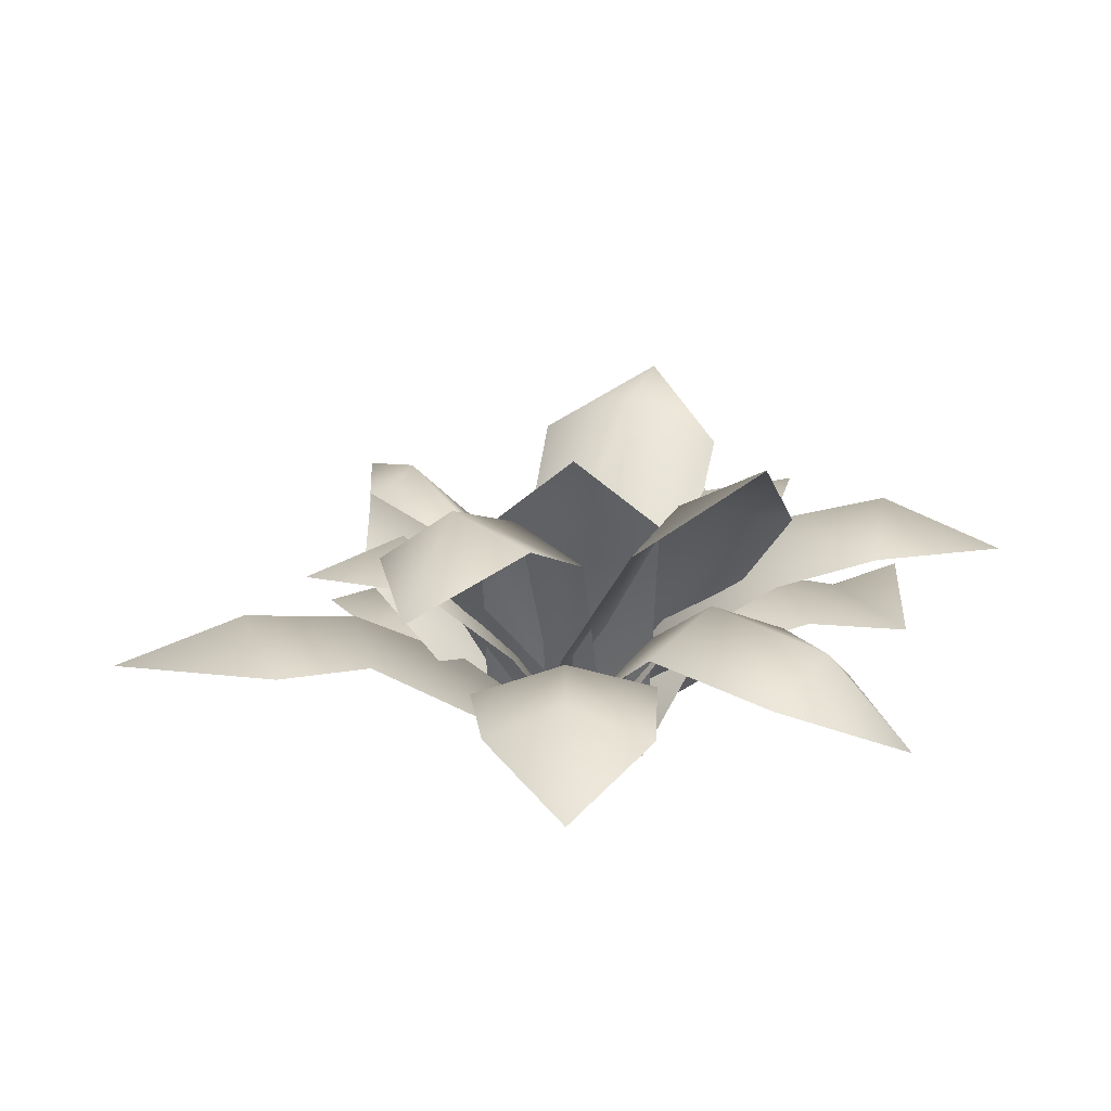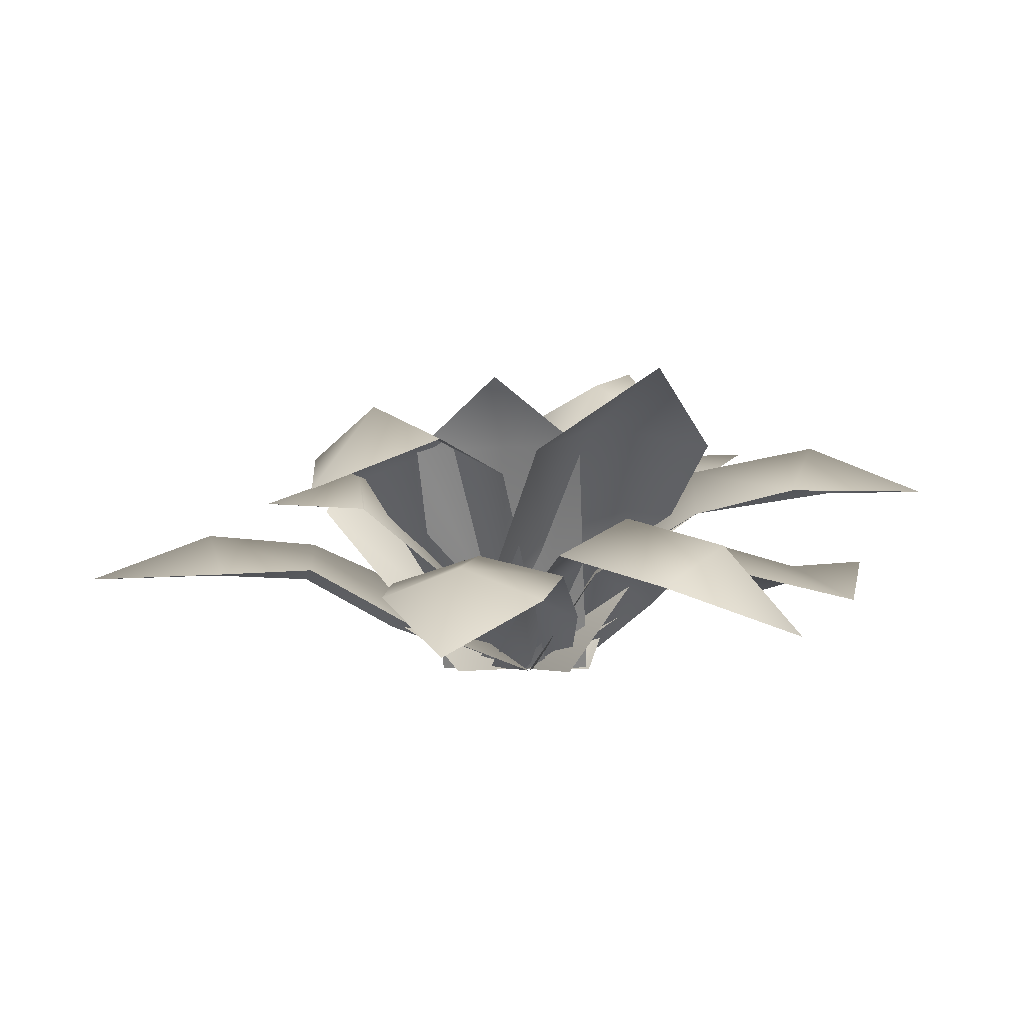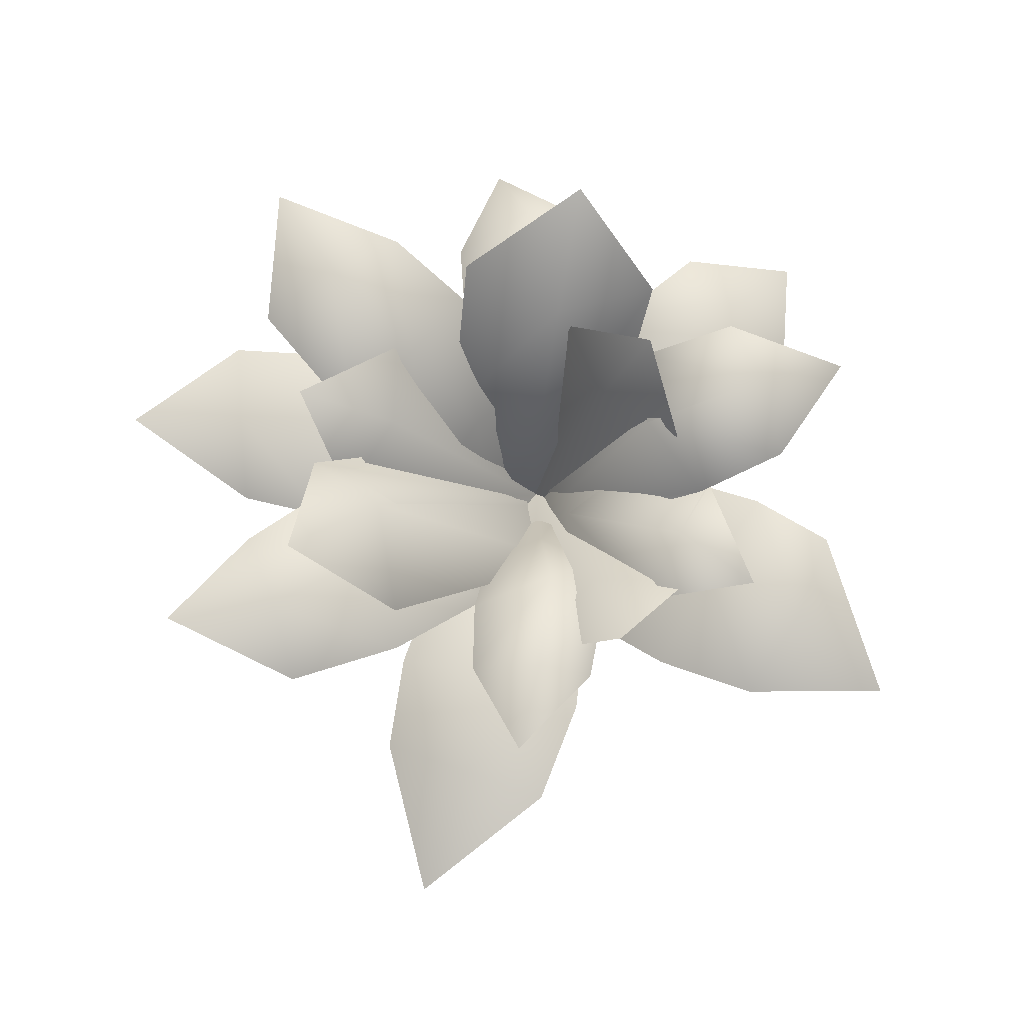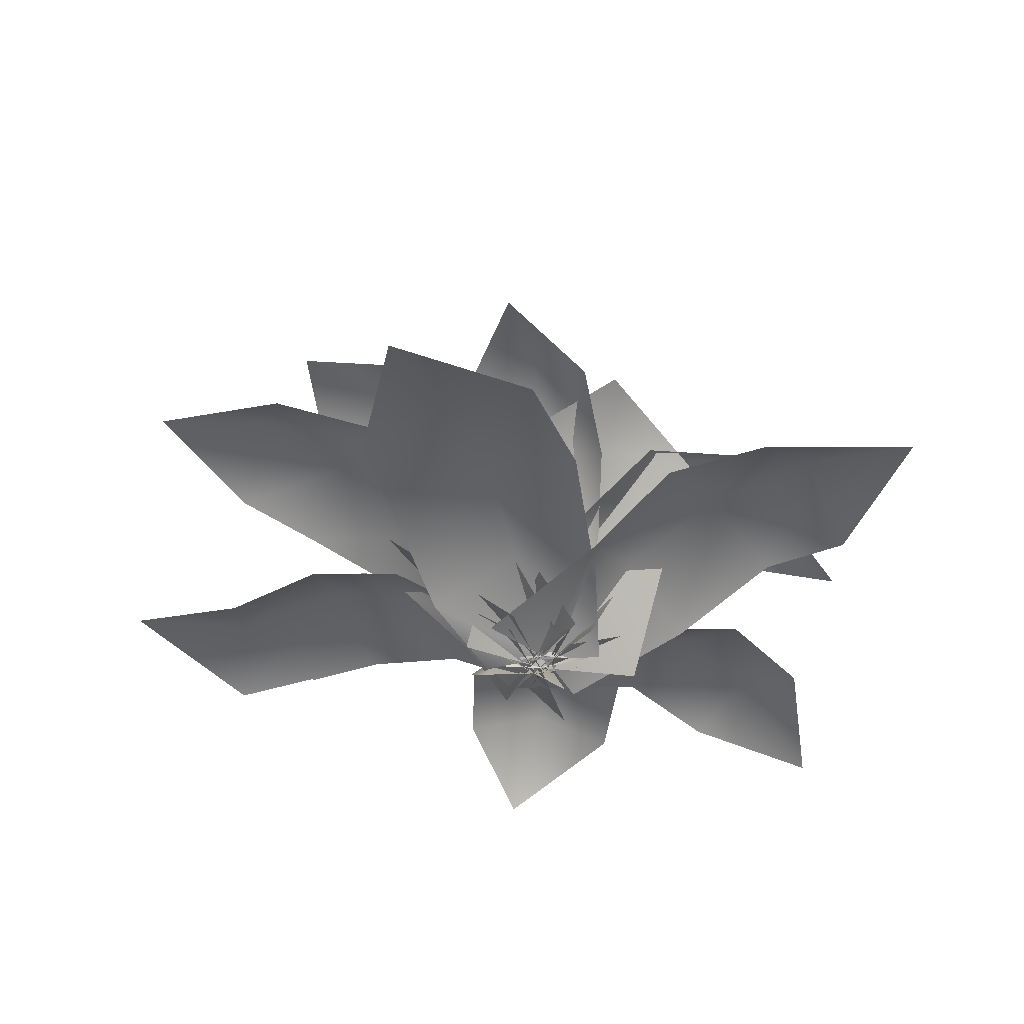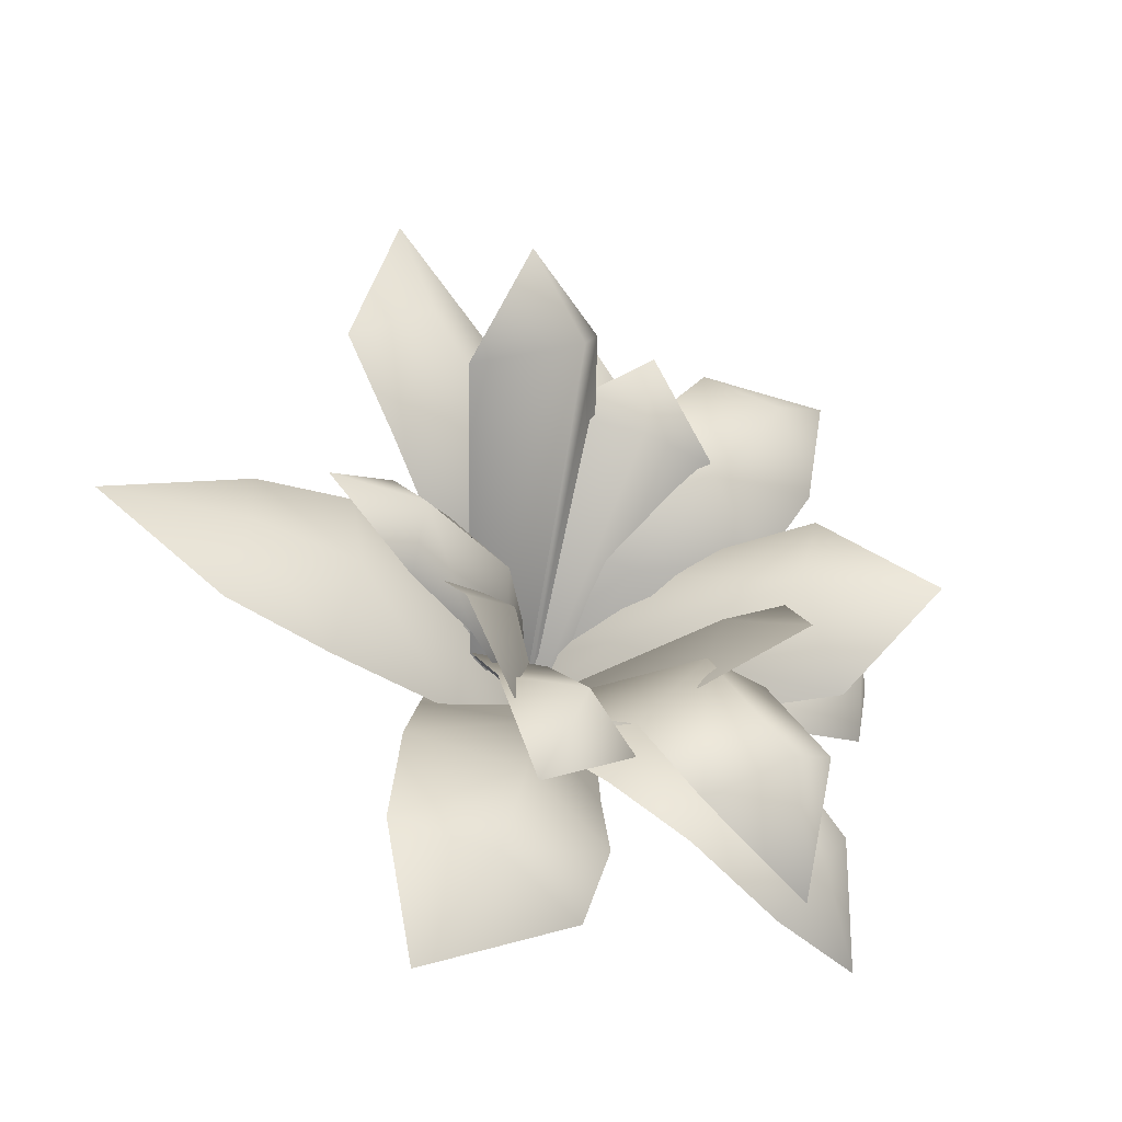
<metadata>
{"format":"obj","ext":"obj","renderer":"f3d","projection":"perspective","resolution":1024,"background":"white","views":[{"elev":10.9,"azim":-124.9,"up":"+Y"},{"elev":-1.7,"azim":-115.9,"up":"+Y"},{"elev":79.0,"azim":101.9,"up":"+Y"},{"elev":-37.2,"azim":104.2,"up":"+Y"},{"elev":-43.6,"azim":153.5,"up":"+Z"}]}
</metadata>
<code>
o sholazar_ferna
v 0.5316 0.4413 -0.3244
v 0.1651 -0.07466 0.04149
v -0.04615 -0.07466 -0.04366
v 0.1234 -0.07466 0.2164
v -0.137 -0.07466 0.06397
v -0.3321 0.67 0.4362
v 0.08548 0.5007 0.6427
v -0.5947 1.108 0.9013
v -0.1627 0.8779 1.194
v -0.9829 1.249 1.497
v -0.6442 0.9979 1.838
v -0.3845 -0.07466 -0.09207
v -0.7192 0.4957 0.1711
v -1.053 0.8449 0.6586
v -1.307 0.9821 1.156
v -1.445 0.9828 1.951
v -0.1826 -0.07466 -0.04986
v -0.04671 -0.07466 -0.04464
v 0.07665 0.4355 -0.2442
v -0.2455 0.4418 -0.522
v 0.1828 1.114 -0.9539
v -0.1985 0.875 -1.08
v 0.1645 -0.07466 0.04052
v 0.5306 0.4413 -0.3261
v 0.5886 0.9039 -0.8613
v 0.3599 0.9138 -1.462
v 0.2818 1.434 1.288
v -0.4207 -0.07469 0.2873
v -0.05294 -0.07466 0.02557
v 0.8677 1.838 1.277
v 0.5028 1.718 0.8334
v 1.063 1.494 0.6171
v 0.2957 -0.07467 -0.315
v 0.2952 -0.07467 -0.316
v -0.03927 -0.07466 0.0346
v 0.5018 1.72 0.832
v 1.062 1.495 0.6157
v -0.4213 -0.07469 0.2863
v 0.2809 1.435 1.287
v 0.8666 1.84 1.276
v 0.5581 1.029 -0.4949
v -0.1143 -0.07464 -0.01251
v 1.06 0.7992 -0.1799
v 0.2183 -0.07463 0.3736
v -0.3427 -0.07462 -0.5352
v 0.4259 0.872 -1.065
v 0.9129 1.226 -0.7222
v -0.5301 1.237 -0.308
v -0.1003 -0.07463 -0.009703
v -0.3779 1.21 -0.8165
v 0.2 -0.07463 -0.3854
v -0.3874 -0.07462 0.2884
v -0.9237 1.23 -0.03933
v -0.8294 1.615 -0.532
v -0.1083 1.227 0.9034
v -0.097 -0.07466 -0.0007232
v -0.608 1.094 0.9993
v -0.7354 -0.07464 -0.006078
v 0.4643 -0.07467 0.01987
v 0.327 0.9743 1.118
v -0.1693 1.255 1.5
v -0.2731 0.4739 0.04285
v -0.4324 0.4787 0.6184
v -1.167 1.234 0.6715
v -0.02681 -0.07466 0.2486
v -0.1099 -0.07466 0.006515
v -0.9701 1.34 0.05139
v -1.669 1.619 0.06551
v -1.277 1.174 -0.4859
v -0.5502 0.4794 -0.411
v -0.08275 -0.07466 -0.2768
v -0.1008 -0.07466 -0.07712
v -0.2699 -0.07466 0.08579
v -0.8738 1.06 -0.5018
v -0.4226 1.246 -0.622
v -0.7969 1.421 -1.258
v -1.127 1.232 -1.004
v -1.098 0.9459 -1.737
v -0.4205 1.141 -1.459
v -0.1098 1.053 -1.029
v 0.1191 -0.07466 -0.1572
v 0.2982 0.5727 -0.1139
v 0.01039 -0.07466 -0.05436
v -0.04701 -0.07466 -0.1893
v 0.365 0.483 -0.479
v 0.5907 1.022 -0.2337
v 0.7045 0.8461 -0.5831
v 1.186 1.319 -0.2785
v 1.159 1.107 -0.5876
v 1.685 1.266 -0.2571
v 1.247 1.009 0.1187
v 0.8442 0.8198 0.1965
v 0.4839 0.4611 0.1898
v 0.004756 -0.07466 0.09245
v 0.01104 -0.07466 -0.05528
v 0.005409 -0.07466 0.09152
v 0.485 0.461 0.1881
v 0.2993 0.5726 -0.1156
v 0.8454 0.8197 0.1948
v 0.5919 1.022 -0.2354
v 1.248 1.008 0.117
v 1.187 1.318 -0.2803
v 1.686 1.265 -0.259
v 1.16 1.107 -0.5894
v 0.7056 0.846 -0.5848
v 0.3661 0.4829 -0.4807
v -0.04636 -0.07466 -0.1902
v -0.2694 -0.07466 0.08482
v -0.01094 -0.07466 -0.09102
v -0.4215 1.246 -0.6237
v -0.8727 1.06 -0.5035
v -0.7957 1.42 -1.259
v -1.126 1.232 -1.006
v 0.1197 -0.07466 -0.1582
v -0.1087 1.054 -1.031
v -0.4193 1.141 -1.461
v -1.097 0.9452 -1.739
v -0.02644 -0.07466 0.249
v -0.1088 -0.07466 0.006971
v -0.2705 0.4739 0.04282
v -0.4298 0.4787 0.6184
v -0.9674 1.341 0.05136
v -1.164 1.236 0.6715
v -1.666 1.62 0.06544
v -1.274 1.175 -0.486
v -0.5476 0.4794 -0.411
v -0.08315 -0.07466 -0.2763
v -0.07892 0.5415 0.6993
v -0.2319 -0.07466 0.03925
v 0.3351 -0.07466 0.07272
v 0.4408 0.3806 0.7651
v -0.1102 0.6974 1.31
v 0.4222 0.486 1.297
v -0.09501 0.5479 1.944
v 0.3872 0.3409 1.816
v 0.07752 0.5811 2.589
v -0.5667 0.3354 2.094
v -0.65 0.4936 1.254
v -0.5614 0.3876 0.6648
v -0.3696 -0.07466 -0.004985
v 0.3358 -0.07466 0.0737
v -0.2313 -0.07466 0.04024
v -0.07768 0.5408 0.7004
v 0.4421 0.3799 0.7662
v -0.1089 0.6966 1.311
v 0.4235 0.4852 1.297
v -0.09366 0.547 1.944
v 0.3885 0.3401 1.816
v -0.369 -0.07466 -0.004002
v -0.5602 0.3869 0.6659
v -0.6487 0.4928 1.255
v -0.5653 0.3346 2.094
v 0.07888 0.5803 2.589
v 0.5368 0.3087 -0.01676
v -0.01743 -0.07466 -0.04098
v -0.08353 -0.07466 -0.3729
v 0.4625 0.1341 -0.4782
v 1.195 0.4902 0.002837
v 1.278 0.351 -0.5487
v 1.826 0.4826 0.05648
v 1.887 0.4006 -0.4473
v 2.592 0.2478 0.1563
v 1.756 0.2786 0.5639
v 1.212 0.3458 0.5872
v 0.4803 0.06712 0.4999
v -0.04024 -0.07466 0.316
v -0.08309 -0.07466 -0.3719
v -0.01849 -0.07466 -0.04268
v 0.5372 0.3083 -0.01501
v 0.4629 0.1336 -0.4764
v 1.195 0.4898 0.004713
v 1.278 0.3506 -0.5468
v 1.826 0.482 0.05831
v 1.887 0.4 -0.4454
v -0.0413 -0.07466 0.3143
v 0.4808 0.06666 0.5016
v 1.212 0.3454 0.5891
v 1.756 0.2781 0.5657
v 2.592 0.2473 0.1581
v -0.5725 0.4081 -0.3484
v -0.1379 -0.07466 -0.01058
v -0.2794 -0.07466 0.2272
v -0.8754 0.2509 -0.02568
v -1.02 0.5939 -0.7181
v -1.306 0.4801 -0.3402
v -1.505 0.5257 -1.059
v -1.768 0.3536 -0.6942
v -1.924 0.06792 -1.351
v -1.29 0.3666 -1.411
v -0.7483 0.4396 -1.127
v -0.3705 0.2564 -0.7387
v 0.09349 -0.07466 -0.2372
v -0.2788 -0.07466 0.2281
v -0.1373 -0.07466 -0.00969
v -0.5714 0.4088 -0.3471
v -0.8743 0.2515 -0.02443
v -1.02 0.5951 -0.718
v -1.306 0.4813 -0.3401
v -1.506 0.5267 -1.059
v -1.769 0.3546 -0.6944
v 0.09414 -0.07466 -0.2363
v -0.3693 0.257 -0.7375
v -0.7483 0.4408 -1.127
v -1.291 0.3676 -1.412
v -1.925 0.06889 -1.351
v 0.3559 0.669 0.5094
v -0.03311 -0.07466 0.05663
v 0.2041 -0.07466 -0.1947
v 0.7396 0.5553 0.1415
v 0.7505 1.044 0.9428
v 1.201 0.8575 0.6122
v 1.125 1.135 1.377
v 1.53 0.929 1.186
v 1.34 1.106 1.99
v 0.7321 0.8678 1.661
v 0.38 0.7812 1.335
v 0.01967 0.5332 0.8254
v -0.2686 -0.07466 0.2323
v 0.2053 -0.07466 -0.1947
v -0.03196 -0.07466 0.05662
v 0.3578 0.6686 0.5093
v 0.7415 0.555 0.1414
v 0.752 1.044 0.9421
v 1.203 0.8568 0.6115
v 1.127 1.134 1.377
v 1.531 0.9284 1.186
v -0.2674 -0.07466 0.2322
v 0.02159 0.5328 0.8252
v 0.3816 0.7806 1.334
v 0.7338 0.8672 1.661
v 1.342 1.105 1.99
v 0.1381 0.406 -0.6179
v 0.006393 -0.07466 -0.05287
v -0.4521 -0.07466 -0.129
v -0.3529 0.193 -0.8333
v 0.3105 0.6714 -1.189
v -0.235 0.5164 -1.414
v 0.4677 0.7219 -1.79
v -0.08573 0.4924 -1.897
v 0.7942 0.4636 -2.408
v 0.9701 0.4877 -1.594
v 0.8978 0.4649 -1.018
v 0.694 0.1671 -0.5193
v 0.3772 -0.07464 0.1805
v -0.641 0.5516 0.1296
v -0.1647 -0.07466 0.03173
v -0.1015 -0.07466 0.3463
v -0.6629 0.3182 0.5825
v -1.107 0.8098 0.1733
v -1.097 0.619 0.6842
v -1.794 0.6456 0.3996
v -1.492 0.4355 0.7974
v -2.138 0.156 0.6759
v -1.872 0.4218 -0.02565
v -1.203 0.5946 -0.3116
v -0.7602 0.334 -0.3099
v -0.1615 -0.07466 -0.2466
v -0.1637 -0.07466 0.0318
v -0.1604 -0.07466 -0.2465
v -0.7584 0.3345 -0.3098
v -0.6393 0.5521 0.1297
v -1.203 0.596 -0.3114
v -1.106 0.8112 0.1735
v -1.871 0.4232 -0.02571
v -1.793 0.647 0.3996
v -2.138 0.1573 0.6759
v -0.1005 -0.07466 0.3463
v -0.6612 0.3187 0.5826
v -1.096 0.6204 0.6844
v -1.491 0.4369 0.7973
v -0.7202 0.4954 0.1727
v -0.3852 -0.07466 -0.09107
v -0.1377 -0.07466 0.06497
v -0.3331 0.6697 0.4378
v -1.054 0.844 0.6597
v -0.5954 1.107 0.9024
v -1.308 0.9814 1.157
v -0.9841 1.249 1.499
v -1.446 0.9821 1.952
v 0.1227 -0.07466 0.2174
v 0.08438 0.5004 0.6444
v -0.1634 0.877 1.195
v -0.6455 0.9972 1.839
v -0.4509 -0.07466 -0.1291
v 0.00752 -0.07466 -0.05303
v 0.14 0.4057 -0.618
v -0.351 0.1927 -0.8334
v 0.3124 0.671 -1.189
v -0.2331 0.516 -1.414
v 0.4696 0.7215 -1.79
v -0.08381 0.492 -1.896
v 0.3784 -0.07464 0.1803
v 0.6959 0.1668 -0.5194
v 0.8996 0.4645 -1.018
v 0.972 0.4872 -1.594
v 0.7961 0.4632 -2.408
v 0.3611 0.915 -1.46
v 0.5898 0.9049 -0.8599
v 0.184 1.115 -0.9526
v -0.1973 0.876 -1.078
v 0.07764 0.4355 -0.2425
v -0.2445 0.4418 -0.5203
v -0.182 -0.07466 -0.04889
g Geoset0
f 1 2 3
f 4 5 6
f 6 7 4
f 7 6 8
f 8 9 7
f 9 8 10
f 10 11 9
f 5 12 13
f 13 6 5
f 6 13 14
f 14 8 6
f 8 14 15
f 15 10 8
f 15 16 10
f 10 16 11
f 17 18 19
f 19 20 17
f 20 19 21
f 21 22 20
f 18 23 24
f 24 19 18
f 19 24 25
f 25 21 19
f 25 26 21
f 21 26 22
f 27 28 29
f 30 31 32
f 29 33 32
f 32 31 29
f 29 31 27
f 30 27 31
f 34 35 36
f 36 37 34
f 35 38 39
f 39 36 35
f 39 40 36
f 36 40 37
f 41 42 43
f 44 43 42
f 45 42 46
f 41 46 42
f 41 47 46
f 43 47 41
f 48 49 50
f 51 50 49
f 52 49 53
f 48 53 49
f 48 54 53
f 50 54 48
f 55 56 57
f 58 57 56
f 59 56 60
f 55 60 56
f 55 61 60
f 57 61 55
f 62 63 64
f 65 63 62
f 62 66 65
f 64 67 62
f 68 67 64
f 68 69 67
f 62 67 69
f 69 70 62
f 66 62 70
f 70 71 66
f 72 73 74
f 74 75 72
f 76 75 74
f 74 77 76
f 78 76 77
f 78 79 76
f 75 76 79
f 79 80 75
f 72 75 80
f 80 81 72
f 82 83 84
f 84 85 82
f 86 82 85
f 85 87 86
f 88 86 87
f 87 89 88
f 90 88 89
f 90 91 88
f 86 88 91
f 91 92 86
f 82 86 92
f 92 93 82
f 83 82 93
f 93 94 83
f 95 96 97
f 97 98 95
f 98 97 99
f 99 100 98
f 100 99 101
f 101 102 100
f 101 103 102
f 102 103 104
f 102 104 105
f 105 100 102
f 100 105 106
f 106 98 100
f 98 106 107
f 107 95 98
f 108 109 110
f 110 111 108
f 111 110 112
f 112 113 111
f 109 114 115
f 115 110 109
f 110 115 116
f 116 112 110
f 116 117 112
f 112 117 113
f 118 119 120
f 120 121 118
f 121 120 122
f 122 123 121
f 122 124 123
f 125 124 122
f 125 122 120
f 120 126 125
f 126 120 119
f 119 127 126
f 128 129 130
f 130 131 128
f 132 128 131
f 131 133 132
f 134 132 133
f 133 135 134
f 136 134 135
f 136 137 134
f 132 134 137
f 137 138 132
f 128 132 138
f 138 139 128
f 129 128 139
f 139 140 129
f 141 142 143
f 143 144 141
f 144 143 145
f 145 146 144
f 146 145 147
f 147 148 146
f 142 149 150
f 150 143 142
f 143 150 151
f 151 145 143
f 145 151 152
f 152 147 145
f 152 153 147
f 147 153 148
f 154 155 156
f 156 157 154
f 158 154 157
f 157 159 158
f 160 158 159
f 159 161 160
f 162 160 161
f 162 163 160
f 158 160 163
f 163 164 158
f 154 158 164
f 164 165 154
f 155 154 165
f 165 166 155
f 167 168 169
f 169 170 167
f 170 169 171
f 171 172 170
f 172 171 173
f 173 174 172
f 168 175 176
f 176 169 168
f 169 176 177
f 177 171 169
f 171 177 178
f 178 173 171
f 178 179 173
f 173 179 174
f 180 181 182
f 182 183 180
f 184 180 183
f 183 185 184
f 186 184 185
f 185 187 186
f 188 186 187
f 188 189 186
f 184 186 189
f 189 190 184
f 180 184 190
f 190 191 180
f 181 180 191
f 191 192 181
f 193 194 195
f 195 196 193
f 196 195 197
f 197 198 196
f 198 197 199
f 199 200 198
f 194 201 202
f 202 195 194
f 195 202 203
f 203 197 195
f 197 203 204
f 204 199 197
f 204 205 199
f 199 205 200
f 206 207 208
f 208 209 206
f 210 206 209
f 209 211 210
f 212 210 211
f 211 213 212
f 214 212 213
f 214 215 212
f 210 212 215
f 215 216 210
f 206 210 216
f 216 217 206
f 207 206 217
f 217 218 207
f 219 220 221
f 221 222 219
f 222 221 223
f 223 224 222
f 224 223 225
f 225 226 224
f 220 227 228
f 228 221 220
f 221 228 229
f 229 223 221
f 223 229 230
f 230 225 223
f 230 231 225
f 225 231 226
f 232 233 234
f 234 235 232
f 236 232 235
f 235 237 236
f 238 236 237
f 237 239 238
f 240 238 239
f 240 241 238
f 236 238 241
f 241 242 236
f 232 236 242
f 242 243 232
f 233 232 243
f 243 244 233
f 245 246 247
f 247 248 245
f 249 245 248
f 248 250 249
f 251 249 250
f 250 252 251
f 253 251 252
f 253 254 251
f 249 251 254
f 254 255 249
f 245 249 255
f 255 256 245
f 246 245 256
f 256 257 246
f 258 259 260
f 260 261 258
f 261 260 262
f 262 263 261
f 263 262 264
f 264 265 263
f 264 266 265
f 267 258 261
f 261 268 267
f 268 261 263
f 263 269 268
f 269 263 265
f 265 270 269
f 265 266 270
f 271 272 273
f 273 274 271
f 275 271 274
f 274 276 275
f 277 275 276
f 276 278 277
f 279 277 278
f 274 273 280
f 280 281 274
f 276 274 281
f 281 282 276
f 278 276 282
f 282 283 278
f 279 278 283
f 284 285 286
f 286 287 284
f 287 286 288
f 288 289 287
f 289 288 290
f 290 291 289
f 285 292 293
f 293 286 285
f 286 293 294
f 294 288 286
f 288 294 295
f 295 290 288
f 295 296 290
f 290 296 291
f 297 298 299
f 297 299 300
f 300 299 301
f 301 302 300
f 303 302 301
f 301 299 298
f 301 3 303
f 3 301 1
f 298 1 301

</code>
